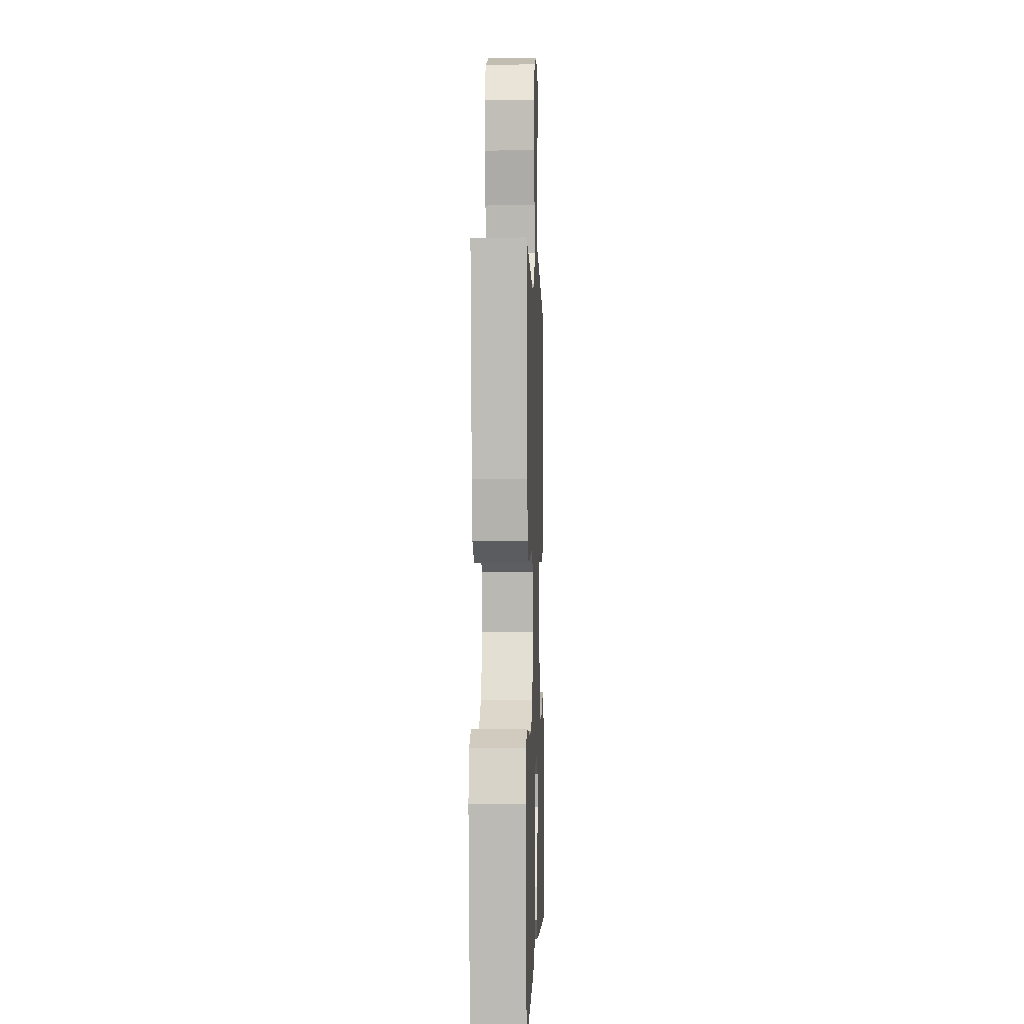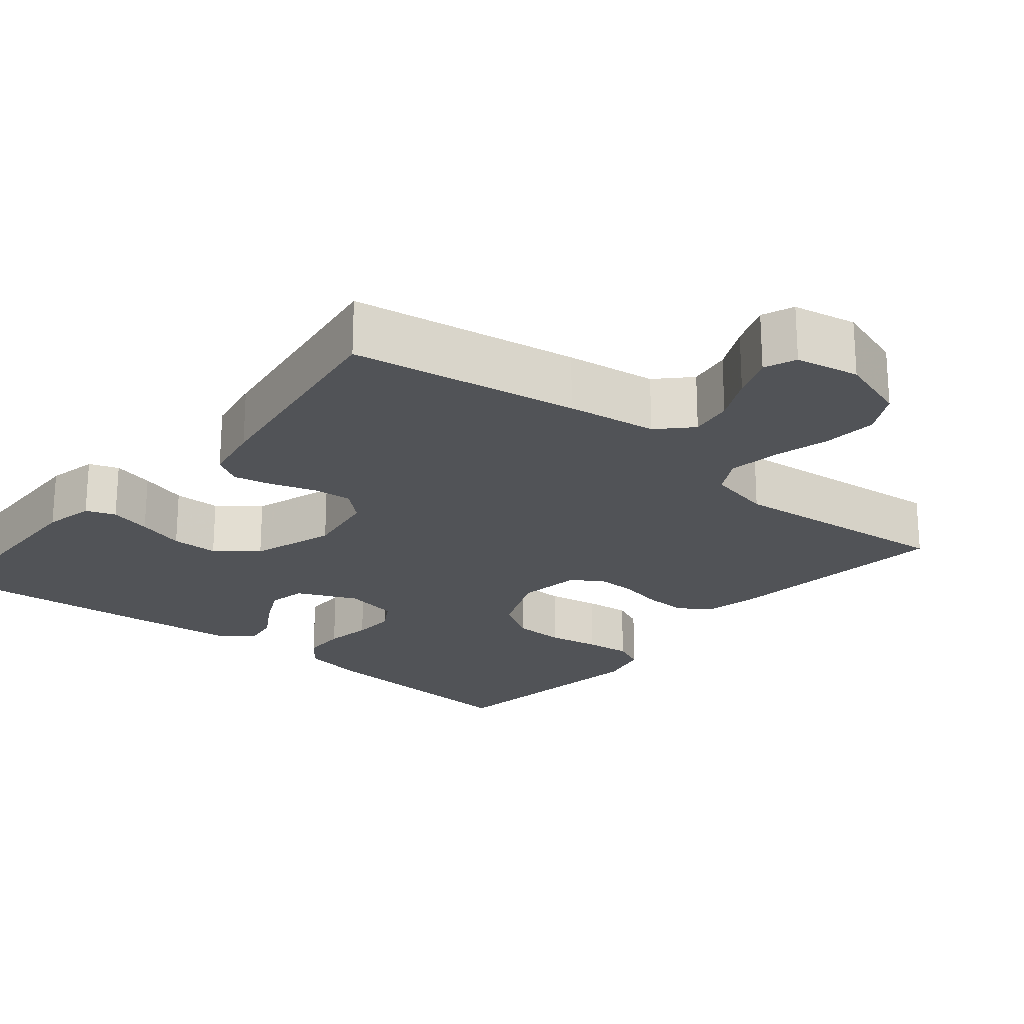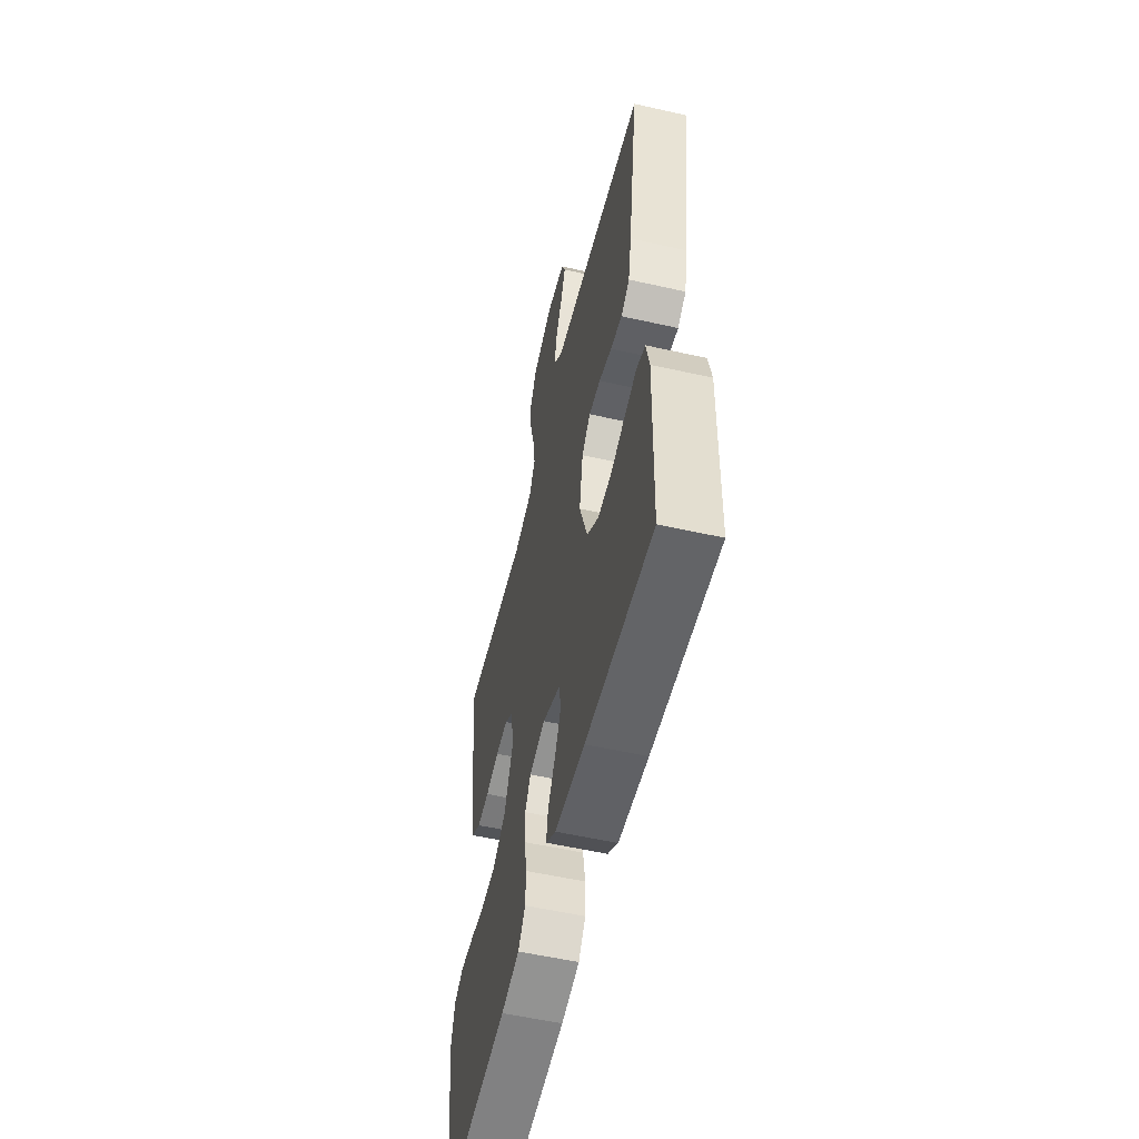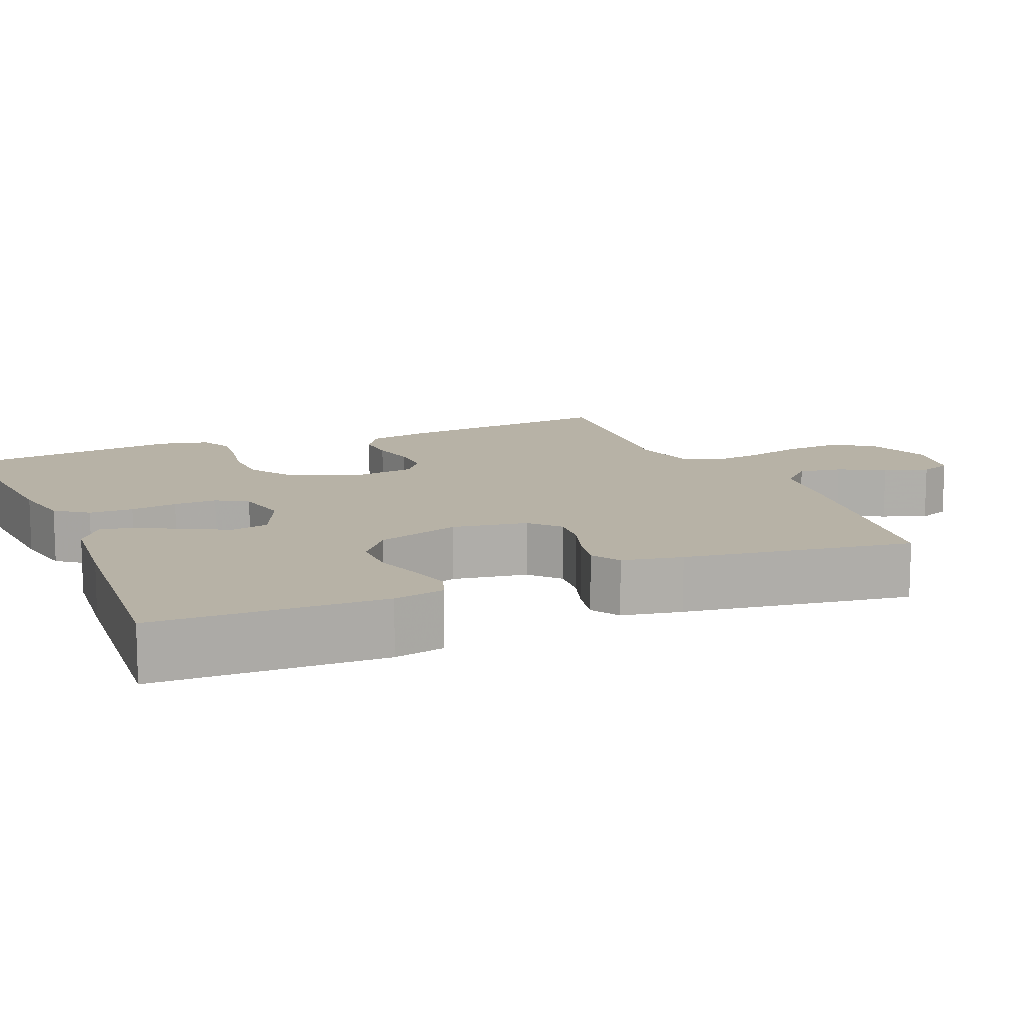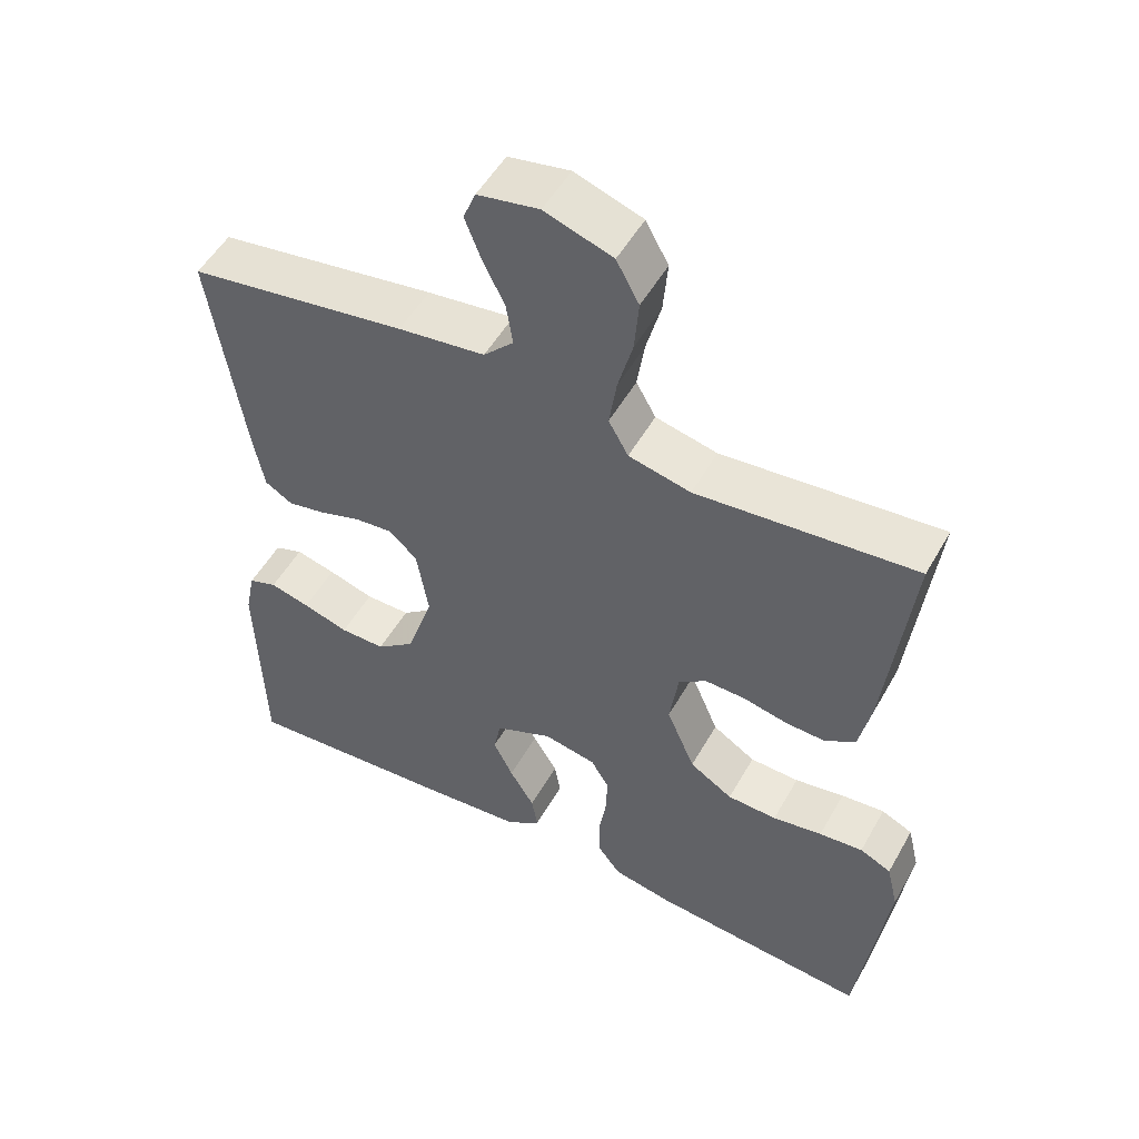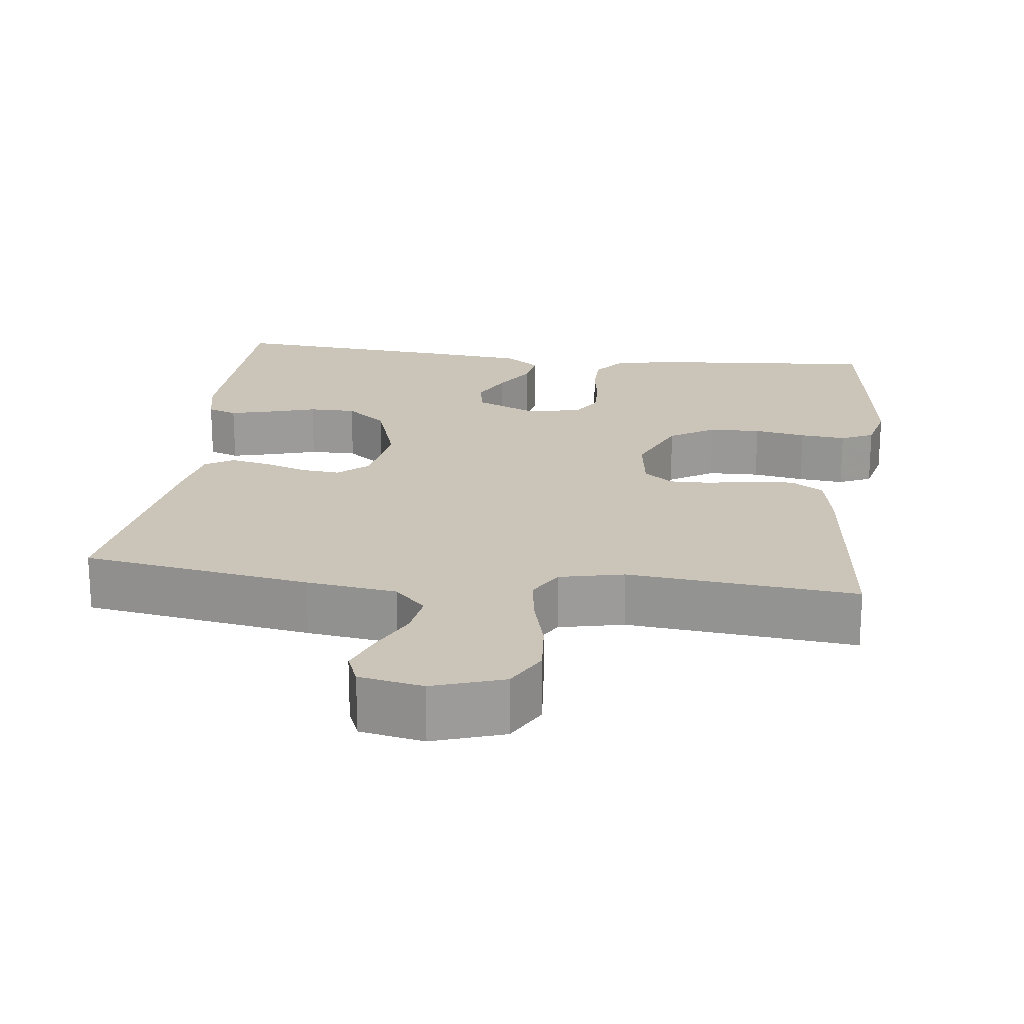
<metadata>
{"format":"obj","ext":"obj","renderer":"f3d","projection":"perspective","resolution":1024,"background":"white","views":[{"elev":-1.4,"azim":92.0,"up":"+Z"},{"elev":-22.0,"azim":-39.5,"up":"+Y"},{"elev":-55.7,"azim":-103.3,"up":"+Z"},{"elev":12.3,"azim":-113.0,"up":"+Y"},{"elev":52.0,"azim":28.9,"up":"+Z"},{"elev":20.5,"azim":7.1,"up":"+Y"}]}
</metadata>
<code>
v -0.5 0.07 -0.5
v -0.508 0.07 -0.2
v -0.494 0.07 -0.133
v -0.455 0.07 -0.119
v -0.4 0.07 -0.133
v -0.337 0.07 -0.152
v -0.275 0.07 -0.152
v -0.222 0.07 -0.11
v -0.186 0.07 0
v -0.202 0.07 0.098
v -0.241 0.07 0.133
v -0.293 0.07 0.128
v -0.35 0.07 0.109
v -0.402 0.07 0.098
v -0.44 0.07 0.121
v -0.455 0.07 0.2
v -0.5 0.07 0.5
v -0.2 0.07 0.548
v -0.081 0.07 0.564
v -0.04 0.07 0.606
v -0.049 0.07 0.663
v -0.079 0.07 0.724
v -0.101 0.07 0.781
v -0.084 0.07 0.823
v 0 0.07 0.839
v 0.093 0.07 0.808
v 0.124 0.07 0.751
v 0.118 0.07 0.68
v 0.098 0.07 0.605
v 0.088 0.07 0.538
v 0.115 0.07 0.49
v 0.2 0.07 0.471
v 0.5 0.07 0.5
v 0.466 0.07 0.2
v 0.45 0.07 0.122
v 0.408 0.07 0.095
v 0.353 0.07 0.097
v 0.292 0.07 0.11
v 0.237 0.07 0.111
v 0.199 0.07 0.082
v 0.187 0.07 0
v 0.226 0.07 -0.092
v 0.285 0.07 -0.129
v 0.353 0.07 -0.131
v 0.421 0.07 -0.119
v 0.481 0.07 -0.113
v 0.524 0.07 -0.133
v 0.54 0.07 -0.2
v 0.5 0.07 -0.5
v 0.2 0.07 -0.475
v 0.118 0.07 -0.459
v 0.086 0.07 -0.417
v 0.085 0.07 -0.359
v 0.095 0.07 -0.297
v 0.097 0.07 -0.24
v 0.072 0.07 -0.199
v 0 0.07 -0.185
v -0.079 0.07 -0.22
v -0.089 0.07 -0.27
v -0.062 0.07 -0.325
v -0.028 0.07 -0.381
v -0.02 0.07 -0.429
v -0.066 0.07 -0.463
v -0.2 0.07 -0.476
v -0.5 0 -0.5
v -0.508 0 -0.2
v -0.494 0 -0.133
v -0.455 0 -0.119
v -0.4 0 -0.133
v -0.337 0 -0.152
v -0.275 0 -0.152
v -0.222 0 -0.11
v -0.186 0 0
v -0.202 0 0.098
v -0.241 0 0.133
v -0.293 0 0.128
v -0.35 0 0.109
v -0.402 0 0.098
v -0.44 0 0.121
v -0.455 0 0.2
v -0.5 0 0.5
v -0.2 0 0.548
v -0.081 0 0.564
v -0.04 0 0.606
v -0.049 0 0.663
v -0.079 0 0.724
v -0.101 0 0.781
v -0.084 0 0.823
v 0 0 0.839
v 0.093 0 0.808
v 0.124 0 0.751
v 0.118 0 0.68
v 0.098 0 0.605
v 0.088 0 0.538
v 0.115 0 0.49
v 0.2 0 0.471
v 0.5 0 0.5
v 0.466 0 0.2
v 0.45 0 0.122
v 0.408 0 0.095
v 0.353 0 0.097
v 0.292 0 0.11
v 0.237 0 0.111
v 0.199 0 0.082
v 0.187 0 0
v 0.226 0 -0.092
v 0.285 0 -0.129
v 0.353 0 -0.131
v 0.421 0 -0.119
v 0.481 0 -0.113
v 0.524 0 -0.133
v 0.54 0 -0.2
v 0.5 0 -0.5
v 0.2 0 -0.475
v 0.118 0 -0.459
v 0.086 0 -0.417
v 0.085 0 -0.359
v 0.095 0 -0.297
v 0.097 0 -0.24
v 0.072 0 -0.199
v 0 0 -0.185
v -0.079 0 -0.22
v -0.089 0 -0.27
v -0.062 0 -0.325
v -0.028 0 -0.381
v -0.02 0 -0.429
v -0.066 0 -0.463
v -0.2 0 -0.476
f 60 61 62 63
f 59 60 63 64
f 58 59 64 1
f 51 52 53 54
f 51 54 55
f 50 51 55
f 49 50 55
f 48 49 55 56
f 44 45 46 47
f 44 47 48 56
f 35 36 37 38
f 35 38 39
f 32 33 34 35
f 31 32 35 39
f 30 31 39 40
f 26 27 28 29
f 26 29 30
f 25 26 30
f 21 22 23 24
f 21 24 25 30
f 16 17 18 19
f 14 15 16 19
f 12 13 14 19
f 11 12 19 20
f 10 11 20
f 9 10 20
f 3 4 5 6
f 1 2 3 6
f 58 1 6 7
f 57 58 7 8
f 43 44 56 57
f 42 43 57 8
f 41 42 8 9
f 40 41 9 20
f 20 21 30 40
f 127 126 125 124
f 128 127 124 123
f 65 128 123 122
f 118 117 116 115
f 119 118 115
f 119 115 114
f 119 114 113
f 120 119 113 112
f 111 110 109 108
f 120 112 111 108
f 102 101 100 99
f 103 102 99
f 99 98 97 96
f 103 99 96 95
f 104 103 95 94
f 93 92 91 90
f 94 93 90
f 94 90 89
f 88 87 86 85
f 94 89 88 85
f 83 82 81 80
f 83 80 79 78
f 83 78 77 76
f 84 83 76 75
f 84 75 74
f 84 74 73
f 70 69 68 67
f 70 67 66 65
f 71 70 65 122
f 72 71 122 121
f 121 120 108 107
f 72 121 107 106
f 73 72 106 105
f 84 73 105 104
f 104 94 85 84
f 1 65 66 2
f 2 66 67 3
f 3 67 68 4
f 4 68 69 5
f 5 69 70 6
f 6 70 71 7
f 7 71 72 8
f 8 72 73 9
f 9 73 74 10
f 10 74 75 11
f 11 75 76 12
f 12 76 77 13
f 13 77 78 14
f 14 78 79 15
f 15 79 80 16
f 16 80 81 17
f 17 81 82 18
f 18 82 83 19
f 19 83 84 20
f 20 84 85 21
f 21 85 86 22
f 22 86 87 23
f 23 87 88 24
f 24 88 89 25
f 25 89 90 26
f 26 90 91 27
f 27 91 92 28
f 28 92 93 29
f 29 93 94 30
f 30 94 95 31
f 31 95 96 32
f 32 96 97 33
f 33 97 98 34
f 34 98 99 35
f 35 99 100 36
f 36 100 101 37
f 37 101 102 38
f 38 102 103 39
f 39 103 104 40
f 40 104 105 41
f 41 105 106 42
f 42 106 107 43
f 43 107 108 44
f 44 108 109 45
f 45 109 110 46
f 46 110 111 47
f 47 111 112 48
f 48 112 113 49
f 49 113 114 50
f 50 114 115 51
f 51 115 116 52
f 52 116 117 53
f 53 117 118 54
f 54 118 119 55
f 55 119 120 56
f 56 120 121 57
f 57 121 122 58
f 58 122 123 59
f 59 123 124 60
f 60 124 125 61
f 61 125 126 62
f 62 126 127 63
f 63 127 128 64
f 64 128 65 1

</code>
